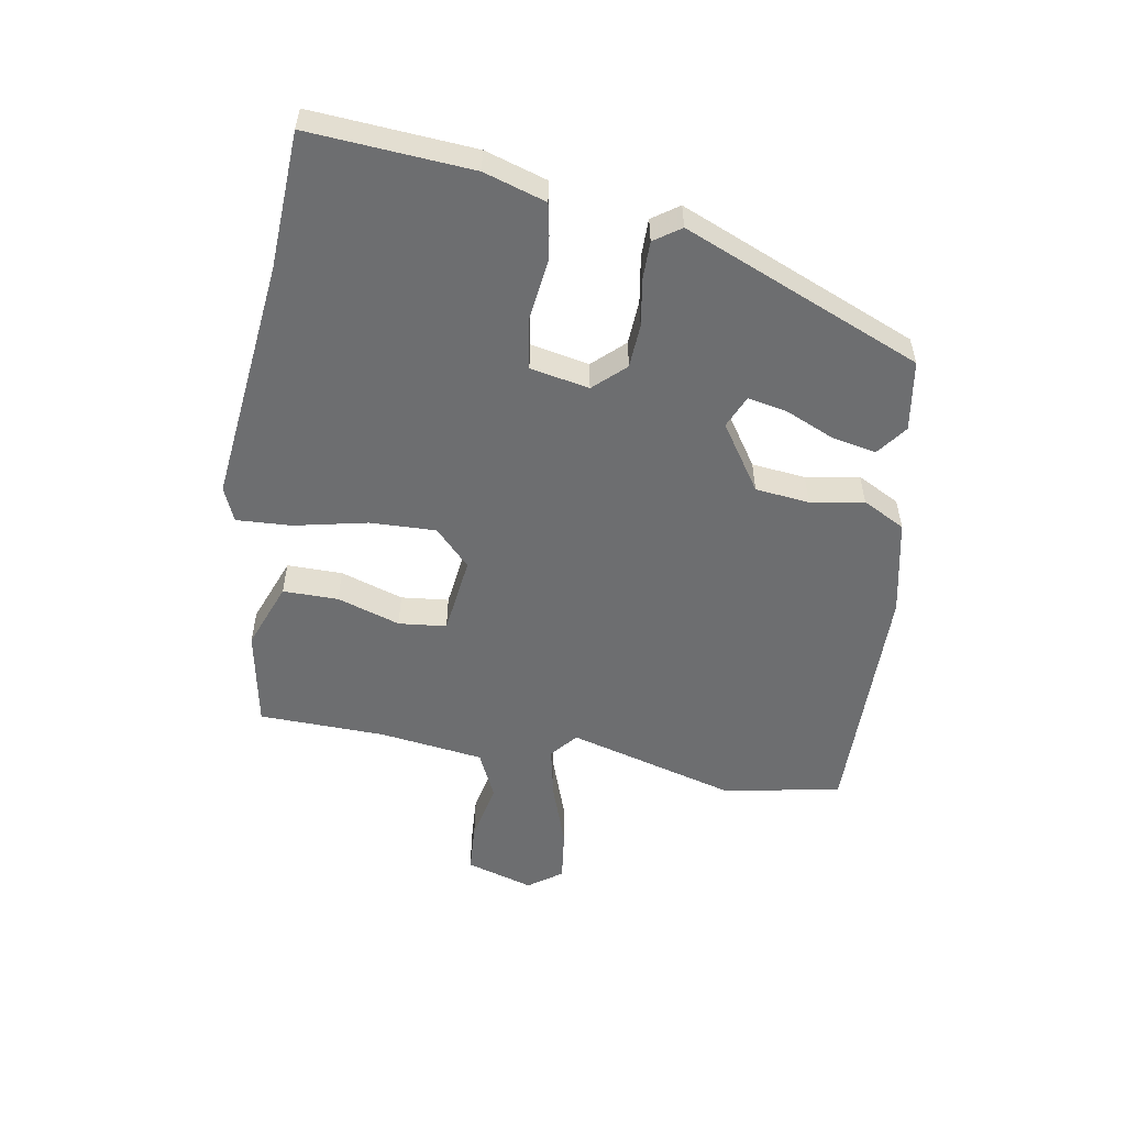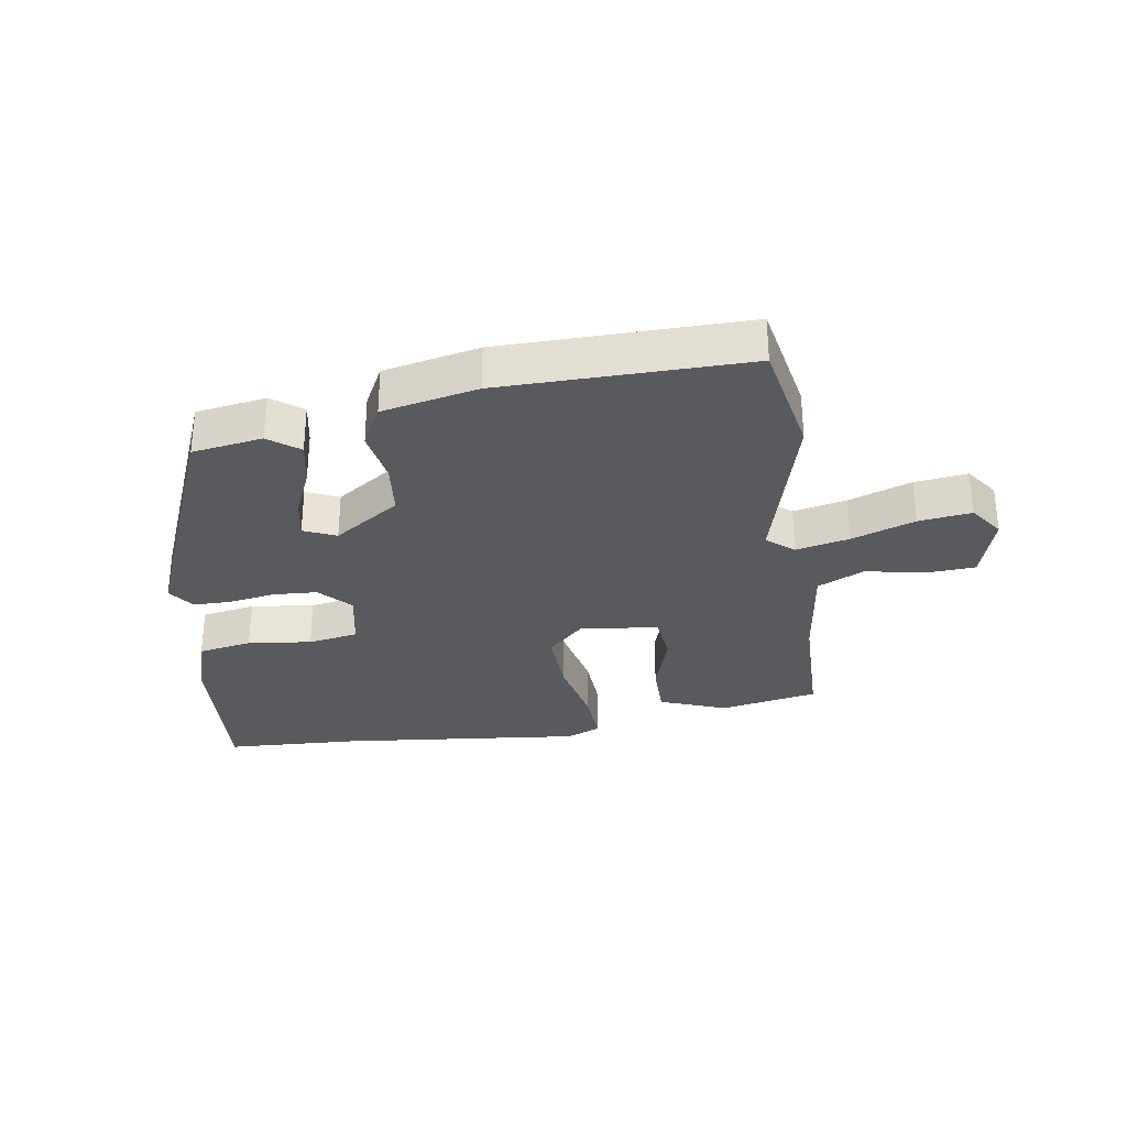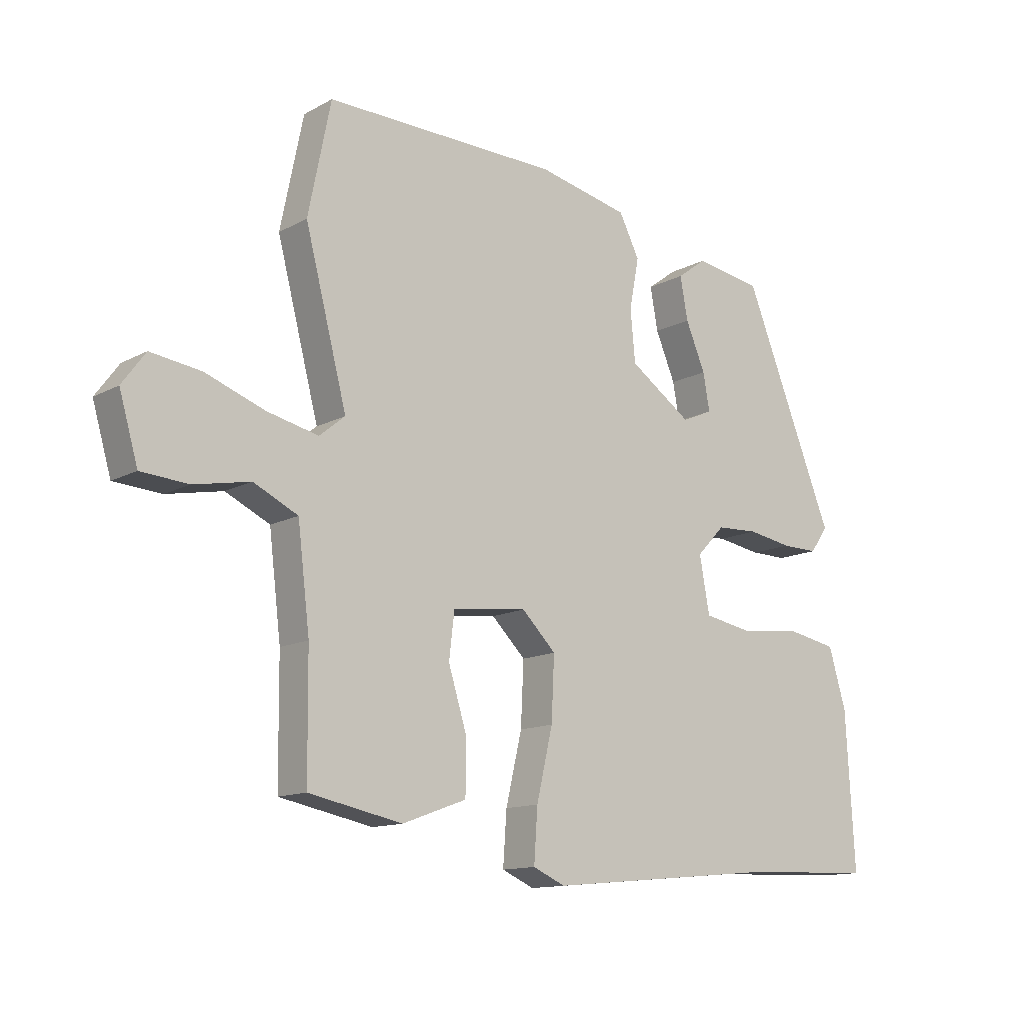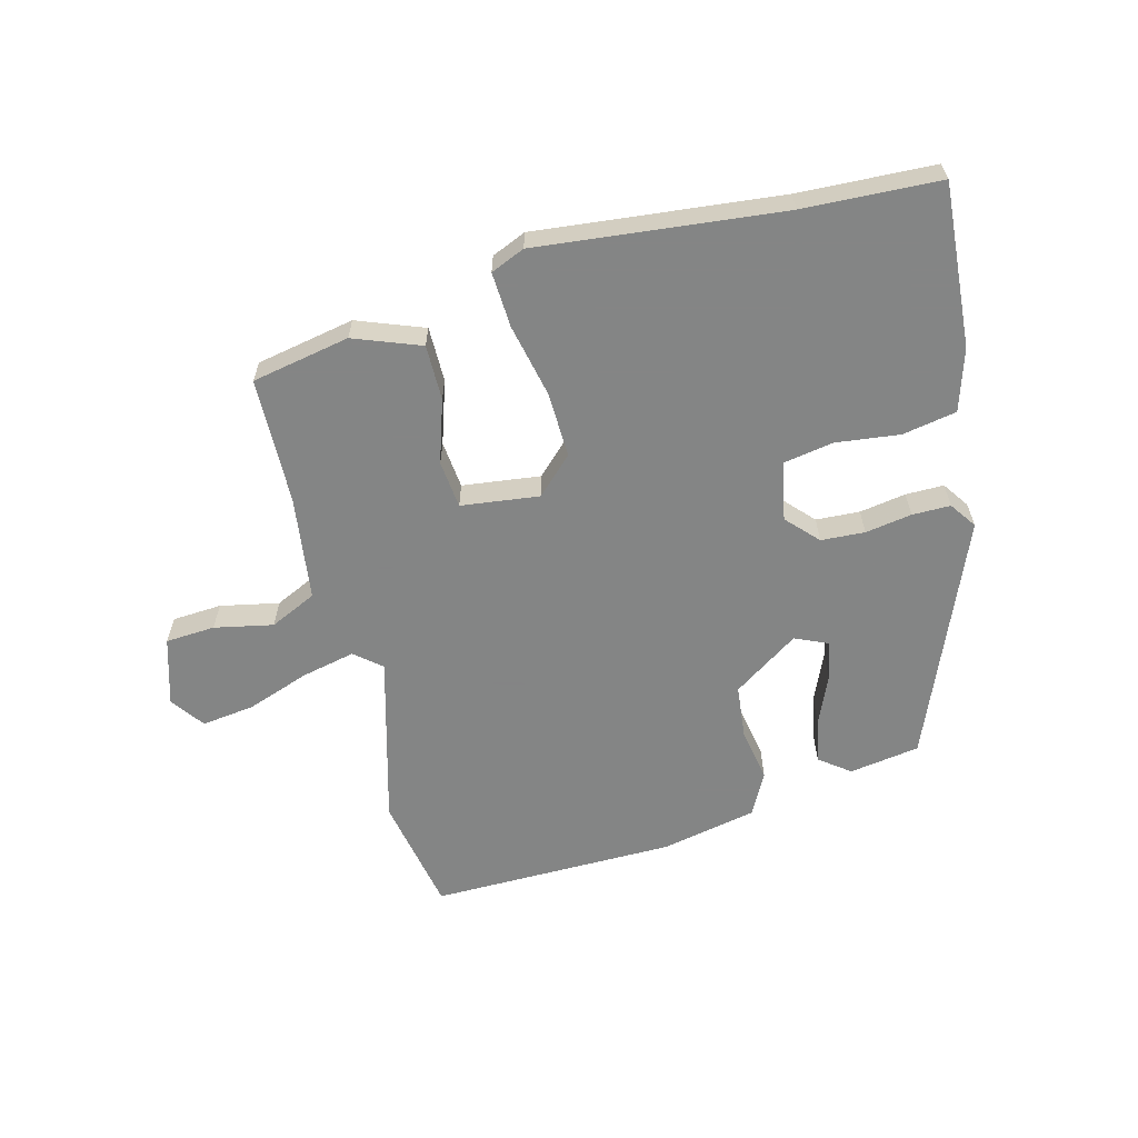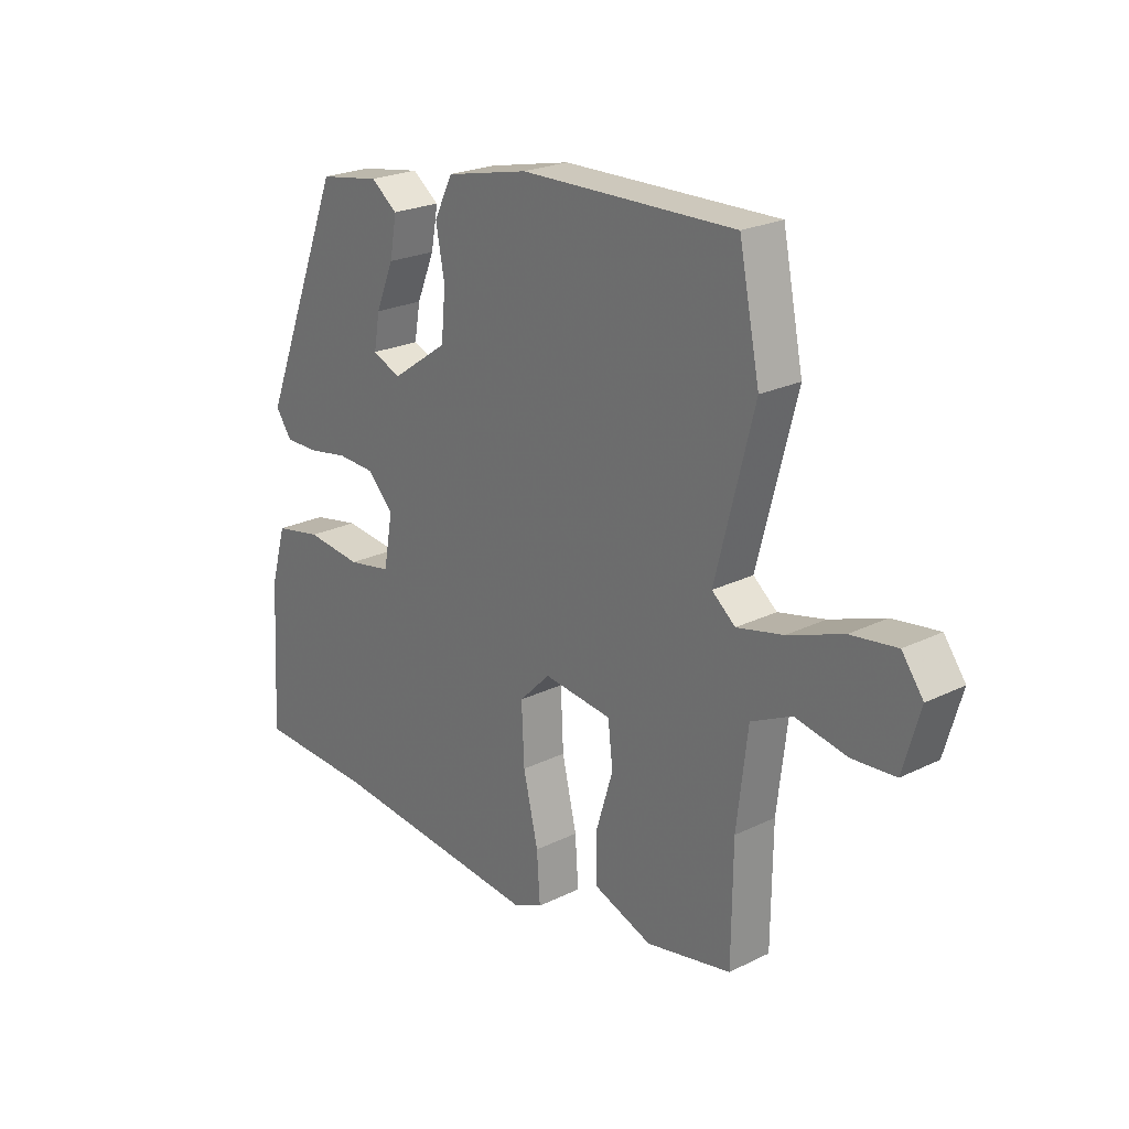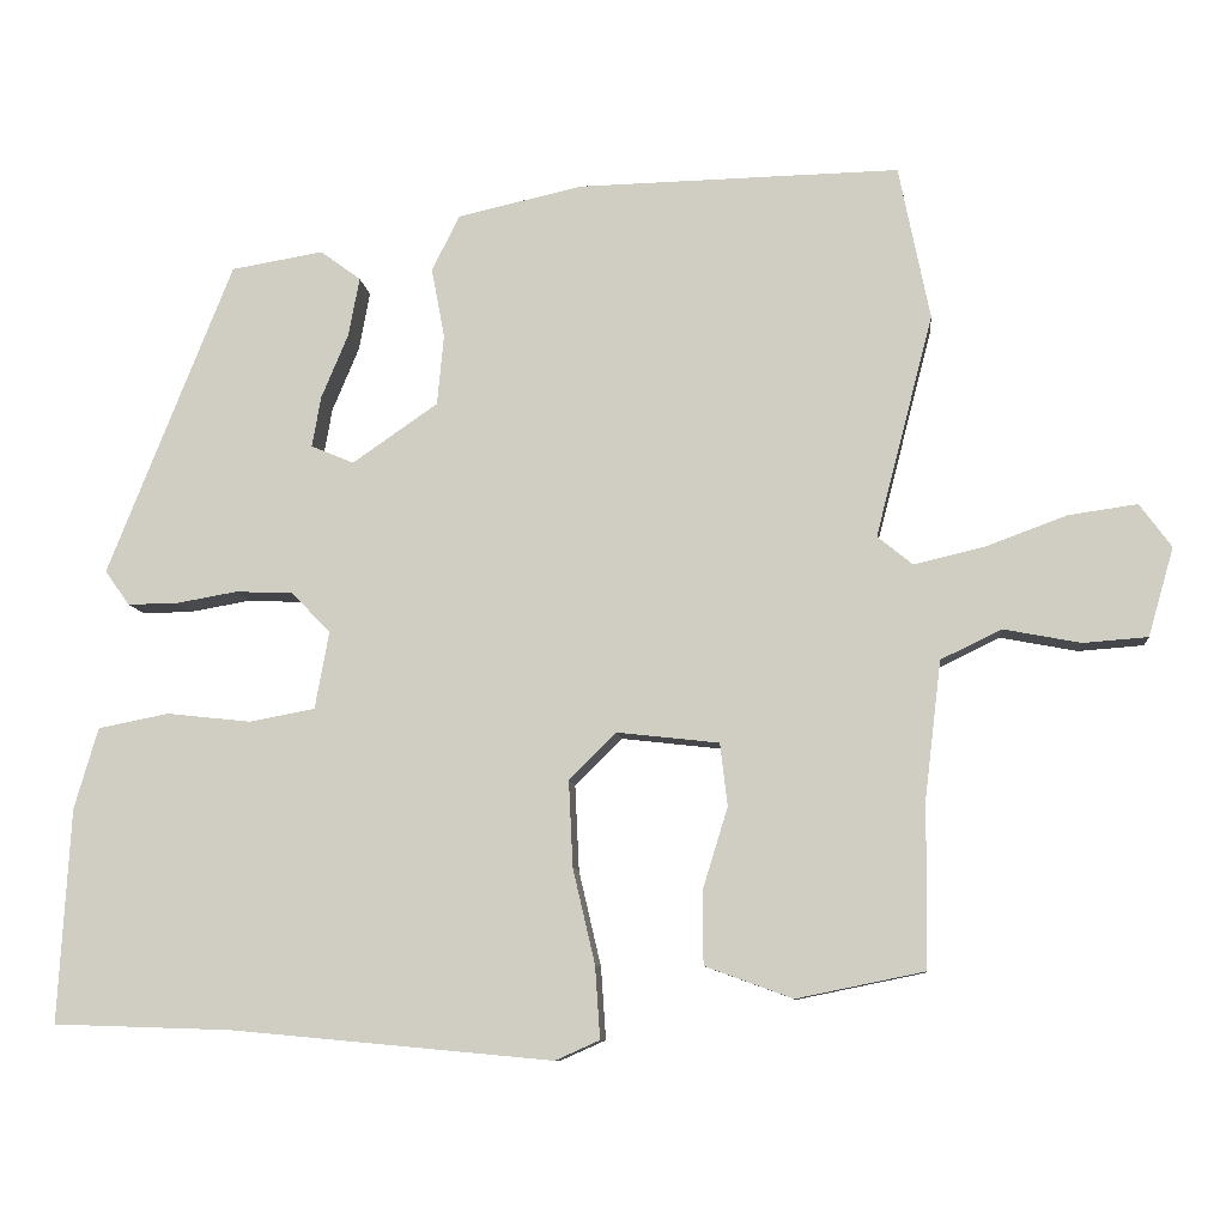
<metadata>
{"format":"obj","ext":"obj","renderer":"f3d","projection":"perspective","resolution":1024,"background":"white","views":[{"elev":-54.2,"azim":-100.6,"up":"+Y"},{"elev":-31.0,"azim":8.1,"up":"+Y"},{"elev":-12.8,"azim":141.1,"up":"+Z"},{"elev":-61.6,"azim":-166.2,"up":"+Y"},{"elev":23.3,"azim":50.3,"up":"+Z"},{"elev":-8.9,"azim":5.5,"up":"+Z"}]}
</metadata>
<code>
v -0.338 0.07 0.437
v -0.226 0.07 0.456
v -0.177 0.07 0.42
v -0.19 0.07 0.349
v -0.223 0.07 0.27
v -0.234 0.07 0.208
v -0.182 0.07 0.186
v -0.078 0.07 0.258
v -0.07 0.07 0.344
v -0.086 0.07 0.429
v -0.052 0.07 0.497
v 0.1 0.07 0.531
v 0.492 0.07 0.54
v 0.53 0.07 0.353
v 0.46 0.07 0.082
v 0.503 0.07 0.047
v 0.588 0.07 0.067
v 0.688 0.07 0.104
v 0.772 0.07 0.116
v 0.811 0.07 0.063
v 0.78 0.07 -0.045
v 0.701 0.07 -0.051
v 0.607 0.07 -0.033
v 0.533 0.07 -0.069
v 0.513 0.07 -0.236
v 0.511 0.07 -0.438
v 0.355 0.07 -0.47
v 0.248 0.07 -0.431
v 0.247 0.07 -0.343
v 0.278 0.07 -0.242
v 0.269 0.07 -0.166
v 0.144 0.07 -0.152
v 0.087 0.07 -0.209
v 0.092 0.07 -0.314
v 0.119 0.07 -0.43
v 0.125 0.07 -0.518
v 0.071 0.07 -0.542
v -0.32 0.07 -0.506
v -0.537 0.07 -0.499
v -0.522 0.07 -0.239
v -0.493 0.07 -0.14
v -0.407 0.07 -0.123
v -0.305 0.07 -0.134
v -0.225 0.07 -0.119
v -0.208 0.07 -0.025
v -0.255 0.07 0.024
v -0.325 0.07 0.027
v -0.399 0.07 0.014
v -0.46 0.07 0.013
v -0.49 0.07 0.055
v -0.338 0 0.437
v -0.226 0 0.456
v -0.177 0 0.42
v -0.19 0 0.349
v -0.223 0 0.27
v -0.234 0 0.208
v -0.182 0 0.186
v -0.078 0 0.258
v -0.07 0 0.344
v -0.086 0 0.429
v -0.052 0 0.497
v 0.1 0 0.531
v 0.492 0 0.54
v 0.53 0 0.353
v 0.46 0 0.082
v 0.503 0 0.047
v 0.588 0 0.067
v 0.688 0 0.104
v 0.772 0 0.116
v 0.811 0 0.063
v 0.78 0 -0.045
v 0.701 0 -0.051
v 0.607 0 -0.033
v 0.533 0 -0.069
v 0.513 0 -0.236
v 0.511 0 -0.438
v 0.355 0 -0.47
v 0.248 0 -0.431
v 0.247 0 -0.343
v 0.278 0 -0.242
v 0.269 0 -0.166
v 0.144 0 -0.152
v 0.087 0 -0.209
v 0.092 0 -0.314
v 0.119 0 -0.43
v 0.125 0 -0.518
v 0.071 0 -0.542
v -0.32 0 -0.506
v -0.537 0 -0.499
v -0.522 0 -0.239
v -0.493 0 -0.14
v -0.407 0 -0.123
v -0.305 0 -0.134
v -0.225 0 -0.119
v -0.208 0 -0.025
v -0.255 0 0.024
v -0.325 0 0.027
v -0.399 0 0.014
v -0.46 0 0.013
v -0.49 0 0.055
f 47 48 49 50
f 46 47 50 1
f 45 46 1
f 40 41 42 43
f 38 39 40 43
f 38 43 44
f 37 38 44
f 34 35 36 37
f 33 34 37 44
f 32 33 44 45
f 27 28 29 30
f 25 26 27 30
f 24 25 30 31
f 23 24 31 32
f 21 22 23
f 20 21 23
f 17 18 19 20
f 16 17 20 23
f 12 13 14 15
f 10 11 12 15
f 9 10 15 16
f 8 9 16 23
f 2 3 4 5
f 2 5 6
f 1 2 6
f 45 1 6
f 32 45 6 7
f 7 8 23 32
f 100 99 98 97
f 51 100 97 96
f 51 96 95
f 93 92 91 90
f 93 90 89 88
f 94 93 88
f 94 88 87
f 87 86 85 84
f 94 87 84 83
f 95 94 83 82
f 80 79 78 77
f 80 77 76 75
f 81 80 75 74
f 82 81 74 73
f 73 72 71
f 73 71 70
f 70 69 68 67
f 73 70 67 66
f 65 64 63 62
f 65 62 61 60
f 66 65 60 59
f 73 66 59 58
f 55 54 53 52
f 56 55 52
f 56 52 51
f 56 51 95
f 57 56 95 82
f 82 73 58 57
f 1 51 52 2
f 2 52 53 3
f 3 53 54 4
f 4 54 55 5
f 5 55 56 6
f 6 56 57 7
f 7 57 58 8
f 8 58 59 9
f 9 59 60 10
f 10 60 61 11
f 11 61 62 12
f 12 62 63 13
f 13 63 64 14
f 14 64 65 15
f 15 65 66 16
f 16 66 67 17
f 17 67 68 18
f 18 68 69 19
f 19 69 70 20
f 20 70 71 21
f 21 71 72 22
f 22 72 73 23
f 23 73 74 24
f 24 74 75 25
f 25 75 76 26
f 26 76 77 27
f 27 77 78 28
f 28 78 79 29
f 29 79 80 30
f 30 80 81 31
f 31 81 82 32
f 32 82 83 33
f 33 83 84 34
f 34 84 85 35
f 35 85 86 36
f 36 86 87 37
f 37 87 88 38
f 38 88 89 39
f 39 89 90 40
f 40 90 91 41
f 41 91 92 42
f 42 92 93 43
f 43 93 94 44
f 44 94 95 45
f 45 95 96 46
f 46 96 97 47
f 47 97 98 48
f 48 98 99 49
f 49 99 100 50
f 50 100 51 1

</code>
